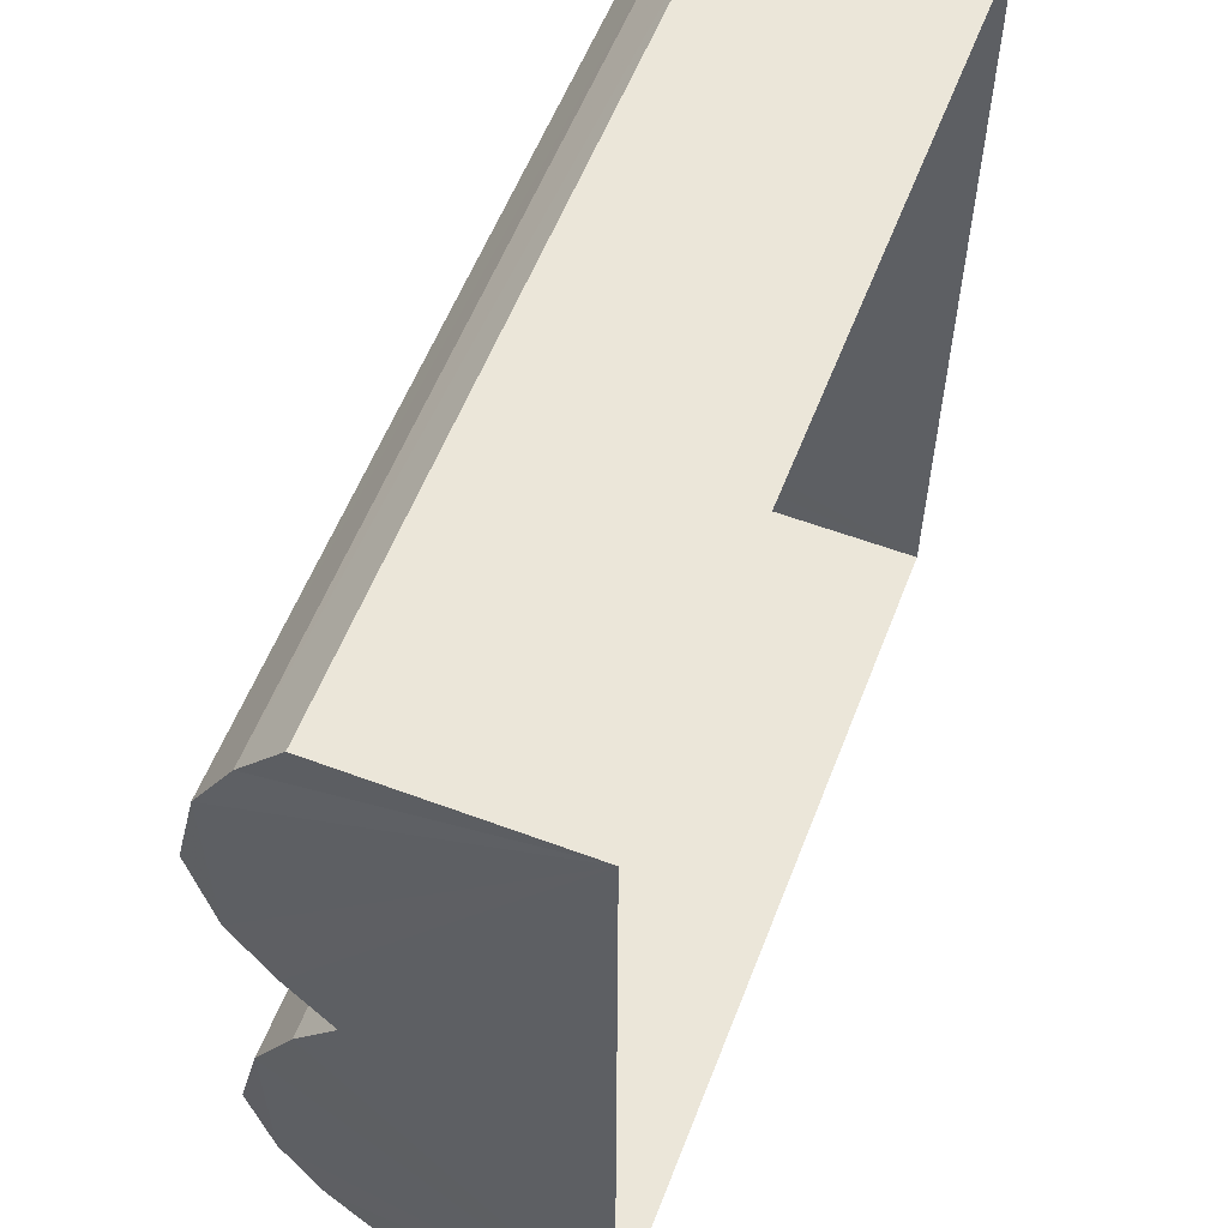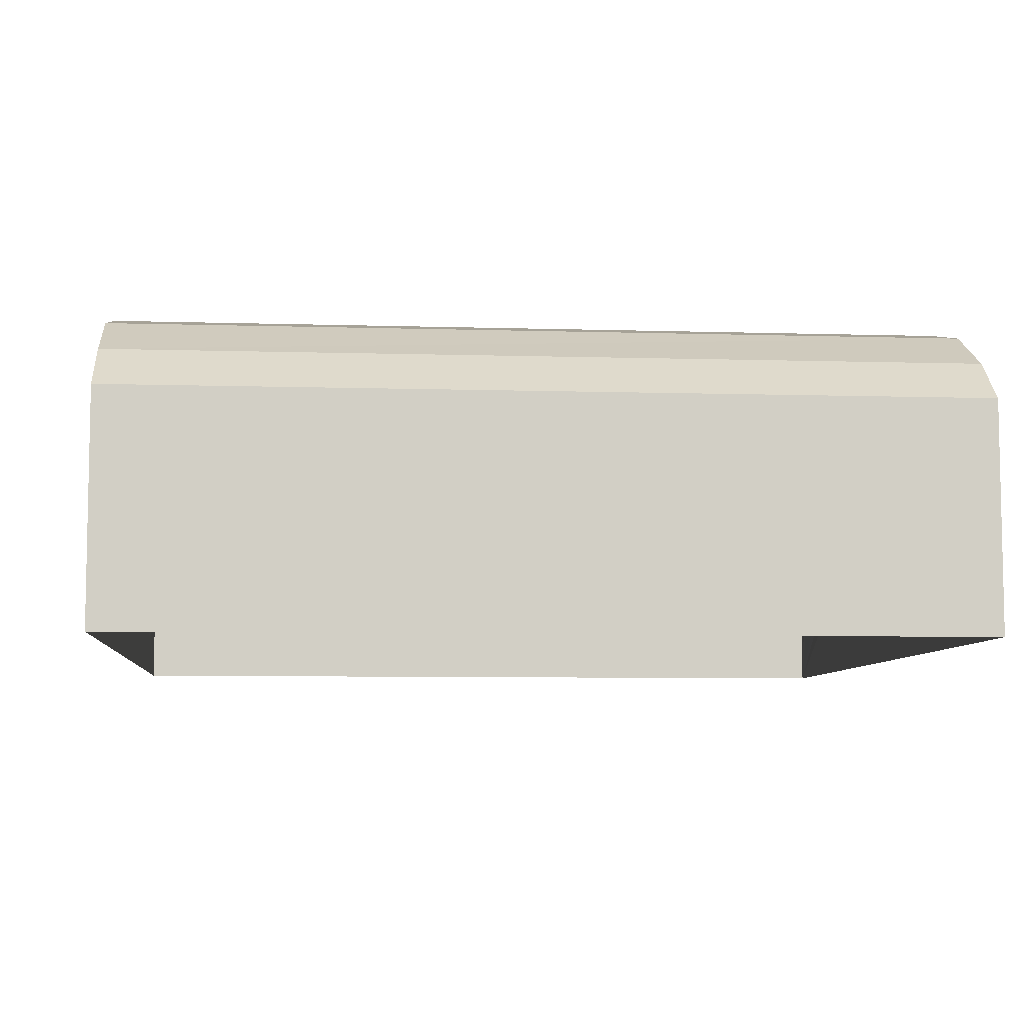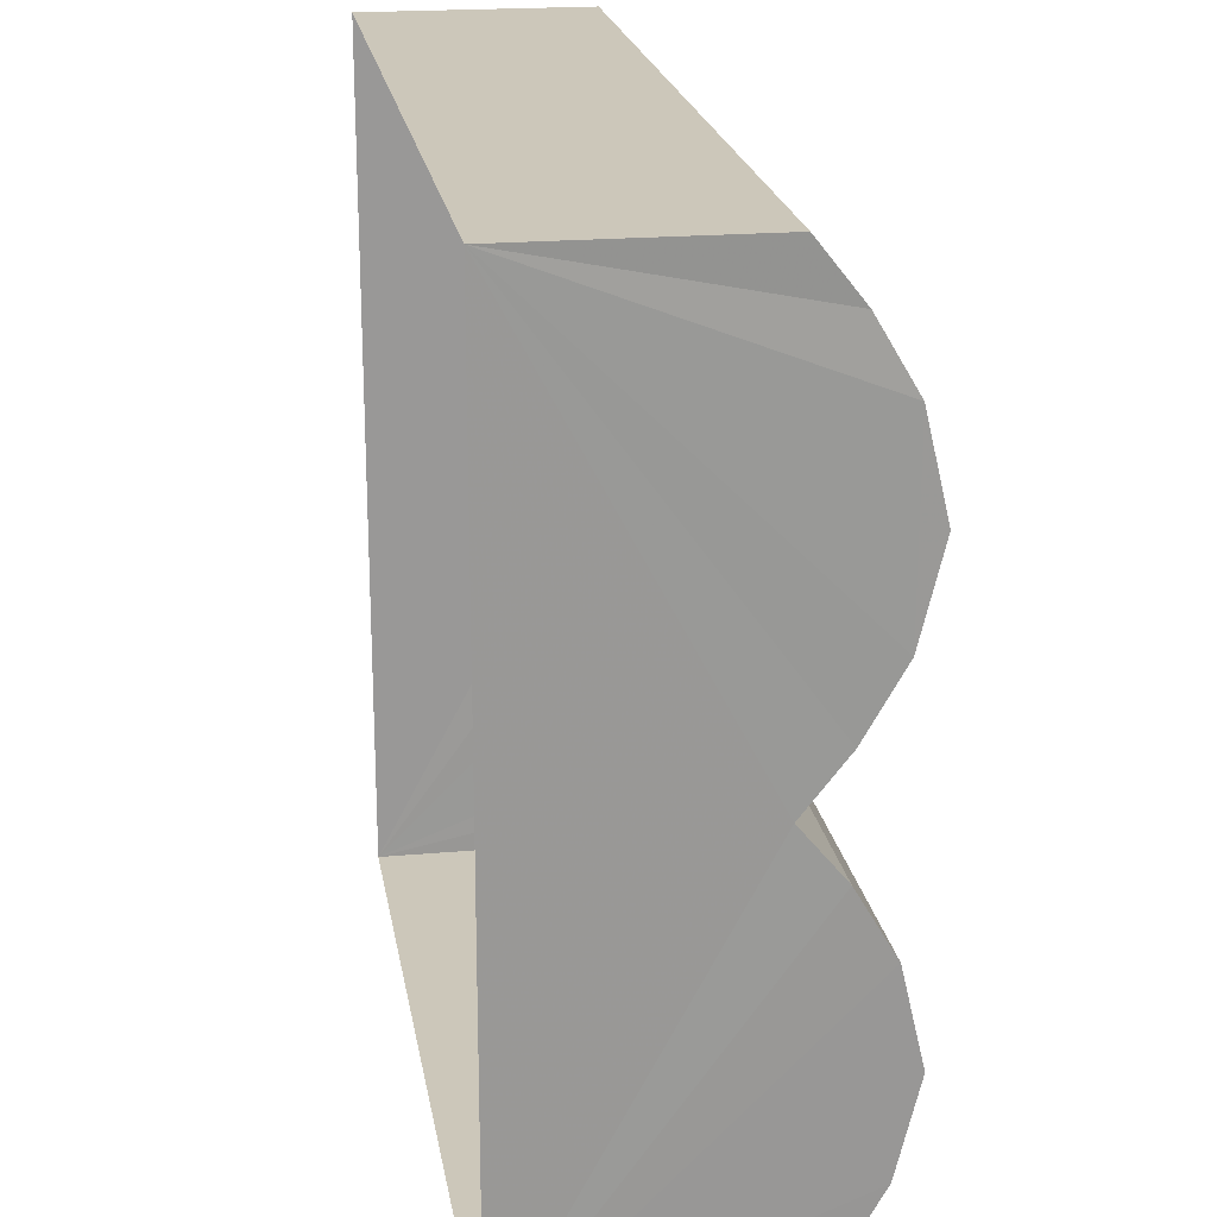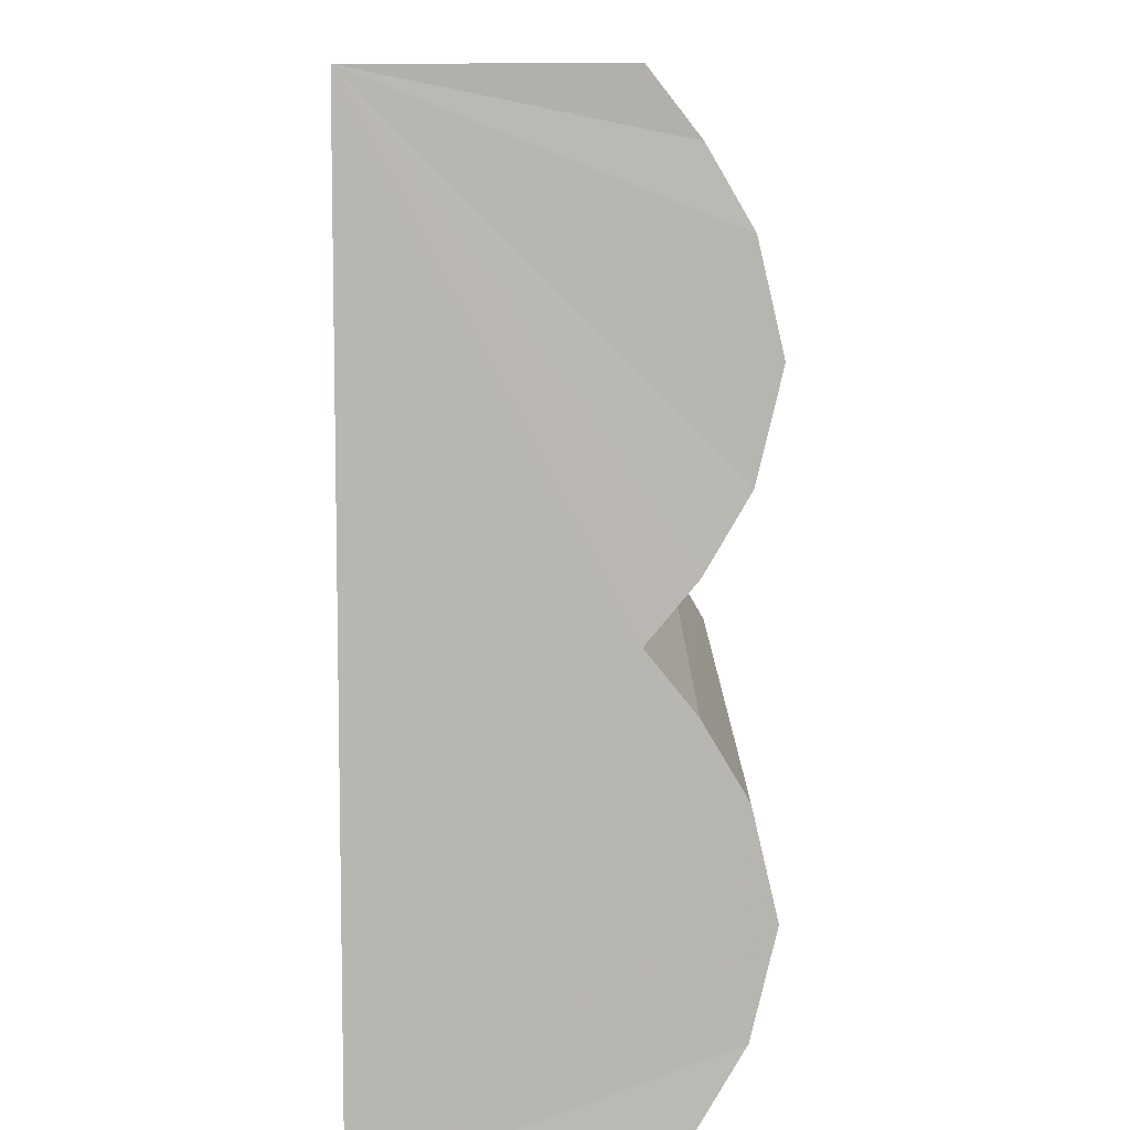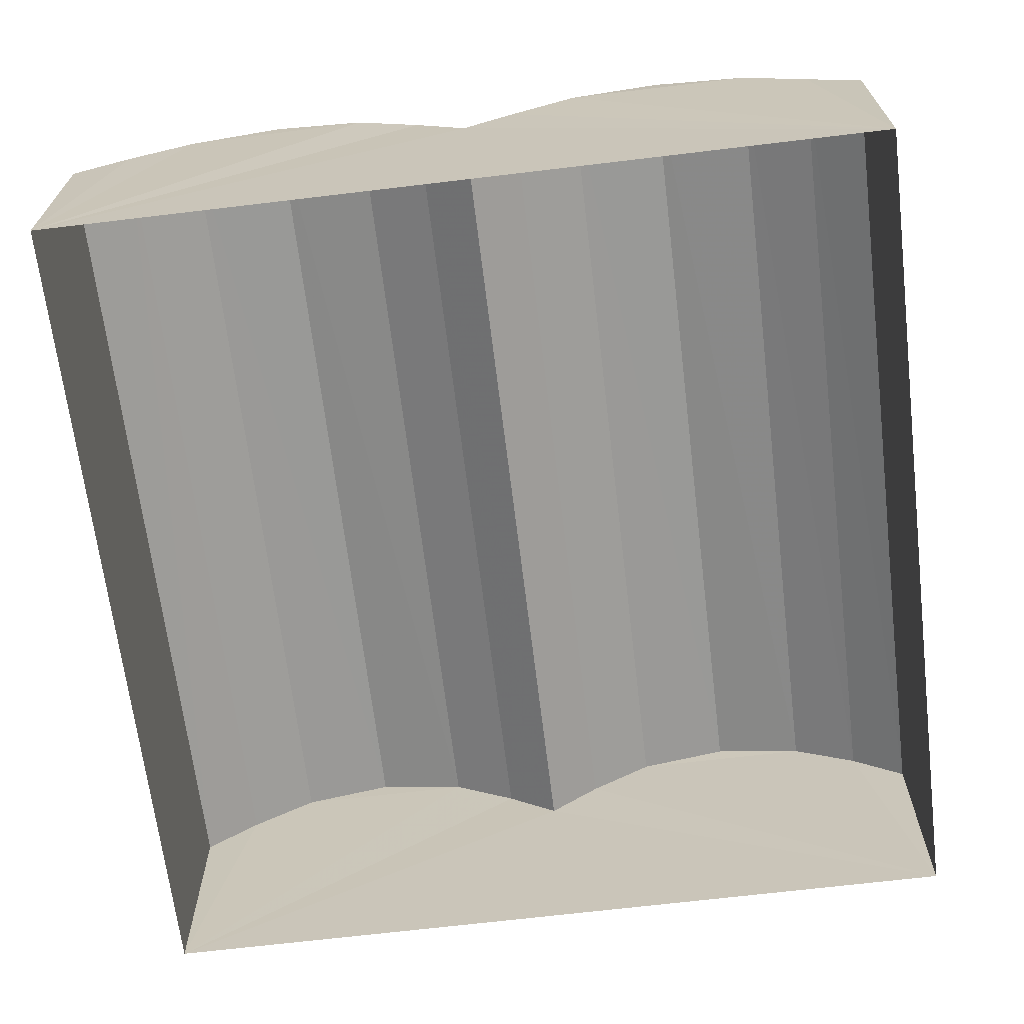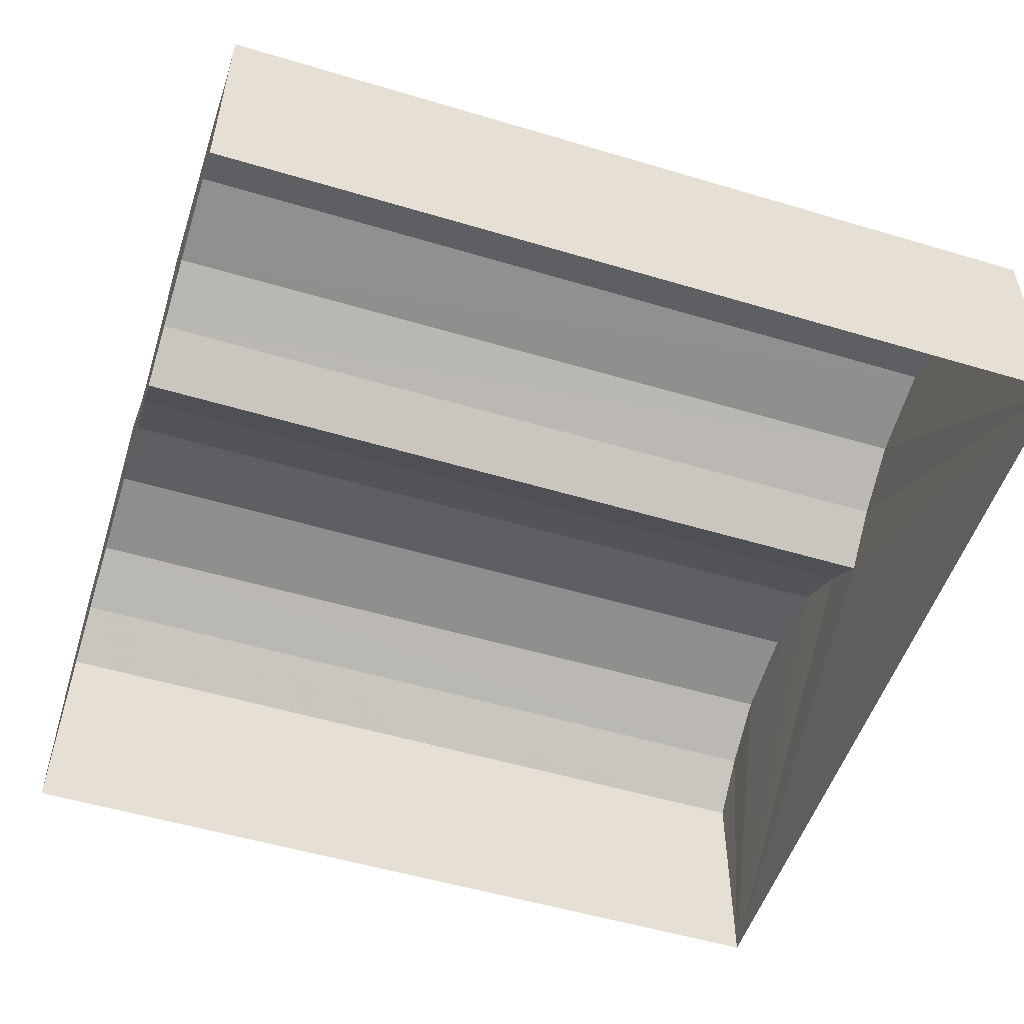
<metadata>
{"format":"obj","ext":"obj","renderer":"f3d","projection":"perspective","resolution":1024,"background":"white","views":[{"elev":58.1,"azim":111.1,"up":"+Y"},{"elev":-7.0,"azim":-4.7,"up":"+Z"},{"elev":21.1,"azim":-99.5,"up":"+Y"},{"elev":7.9,"azim":-89.5,"up":"+Y"},{"elev":-67.2,"azim":97.3,"up":"+Z"},{"elev":-52.9,"azim":162.6,"up":"+Z"}]}
</metadata>
<code>
v -2.194e+05 -1.242e+05 14.01
v -2.194e+05 -1.242e+05 14.01
v -2.194e+05 -1.242e+05 14.01
v -2.194e+05 -1.242e+05 14.01
v -2.194e+05 -1.242e+05 16.53
v -2.194e+05 -1.242e+05 16.13
v -2.194e+05 -1.242e+05 16.53
v -2.194e+05 -1.242e+05 16.13
v -2.194e+05 -1.242e+05 16.89
v -2.194e+05 -1.242e+05 16.53
v -2.194e+05 -1.242e+05 16.89
v -2.194e+05 -1.242e+05 16.53
v -2.194e+05 -1.242e+05 16.53
v -2.194e+05 -1.242e+05 16.53
v -2.194e+05 -1.242e+05 16.53
v -2.194e+05 -1.242e+05 16.53
v -2.194e+05 -1.242e+05 16.89
v -2.194e+05 -1.242e+05 16.89
v -2.194e+05 -1.242e+05 17.1
v -2.194e+05 -1.242e+05 16.89
v -2.194e+05 -1.242e+05 17.1
v -2.194e+05 -1.242e+05 16.89
v -2.194e+05 -1.242e+05 16.13
v -2.194e+05 -1.242e+05 16.13
v -2.194e+05 -1.242e+05 16.89
v -2.194e+05 -1.242e+05 16.89
v -2.194e+05 -1.242e+05 16.13
v -2.194e+05 -1.242e+05 16.13
v -2.194e+05 -1.242e+05 17.1
v -2.194e+05 -1.242e+05 17.1
f 1 2 3
f 1 4 2
f 5 6 7
f 5 8 6
f 9 10 11
f 9 12 10
f 13 6 8
f 13 14 6
f 15 16 17
f 18 15 17
f 19 20 21
f 19 22 20
f 23 24 16
f 15 23 16
f 25 7 26
f 25 5 7
f 22 13 20
f 22 14 13
f 12 27 10
f 12 28 27
f 29 26 30
f 29 25 26
f 21 11 19
f 21 9 11
f 30 17 29
f 30 18 17
f 27 2 10
f 10 2 11
f 19 11 22
f 6 2 4
f 15 4 23
f 18 30 26
f 15 18 4
f 26 7 4
f 22 2 14
f 14 2 6
f 7 6 4
f 11 2 22
f 18 26 4
f 25 29 17
f 21 20 9
f 1 17 16
f 12 9 3
f 16 24 1
f 20 13 3
f 3 28 12
f 5 25 1
f 1 3 8
f 5 1 8
f 13 8 3
f 1 25 17
f 9 20 3
f 23 4 1
f 24 23 1
f 28 3 2
f 27 28 2

</code>
